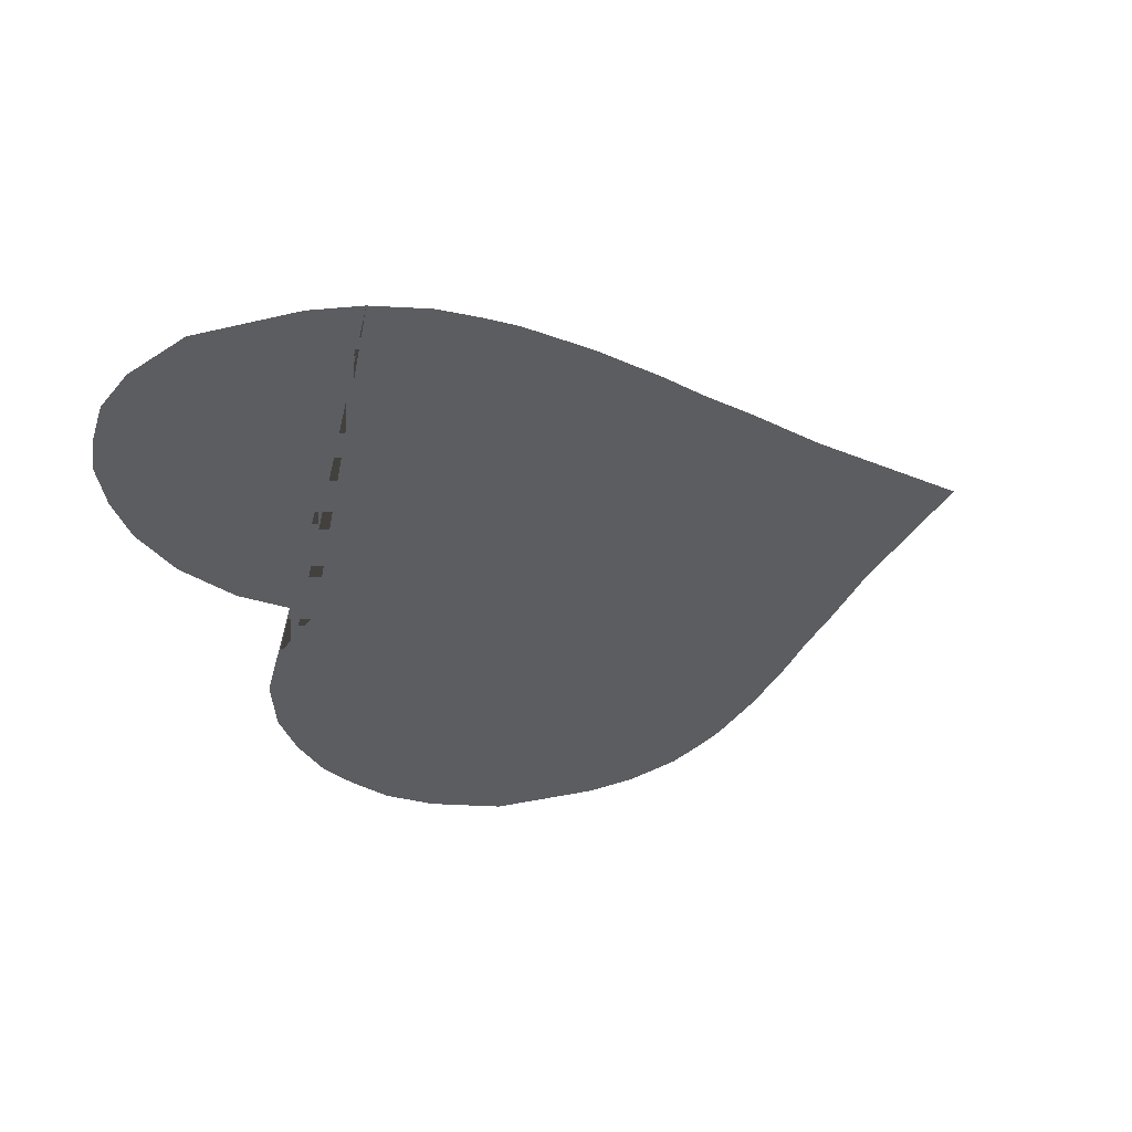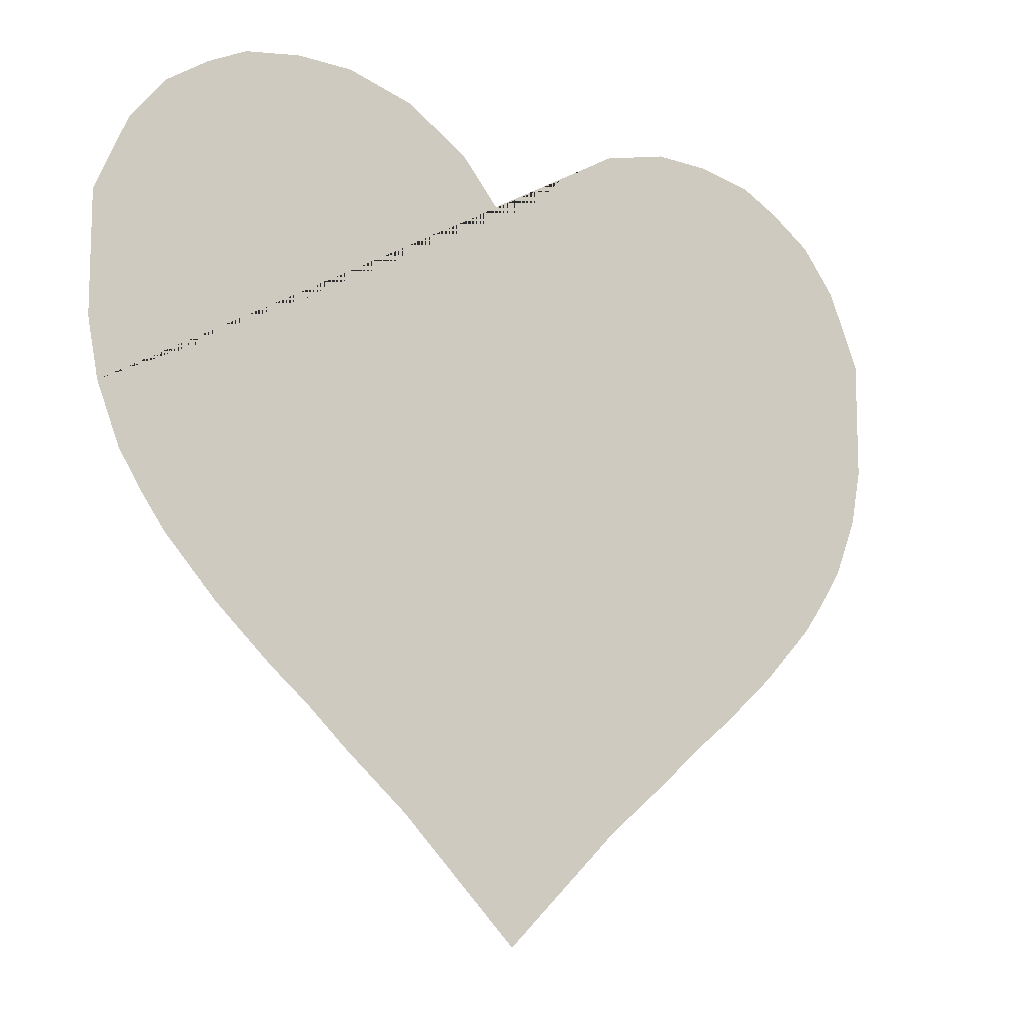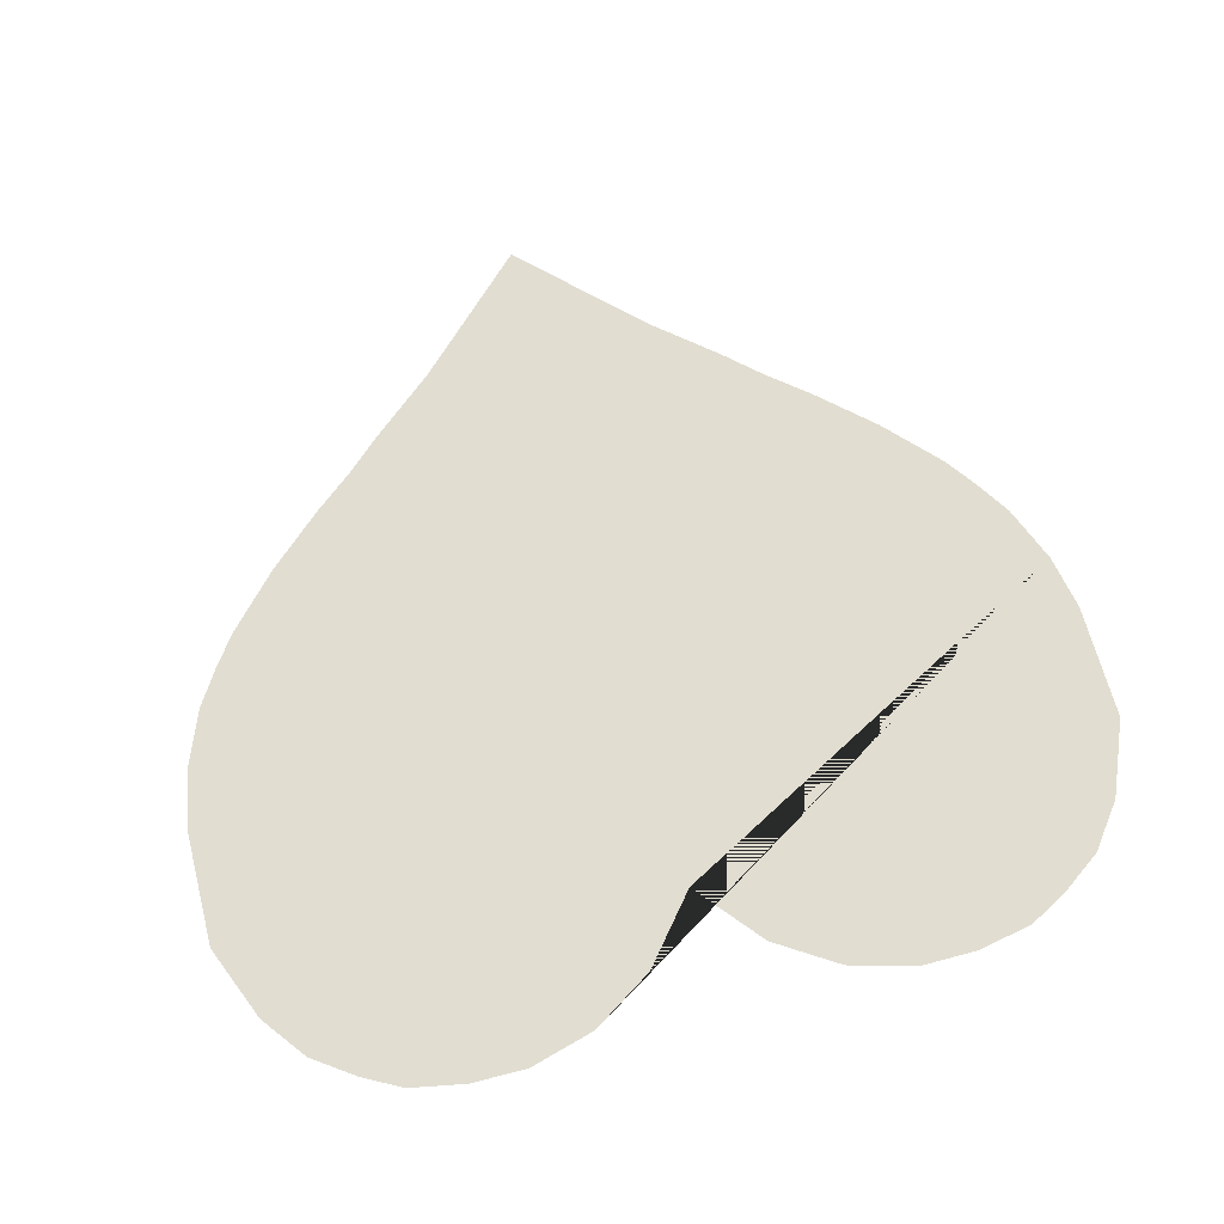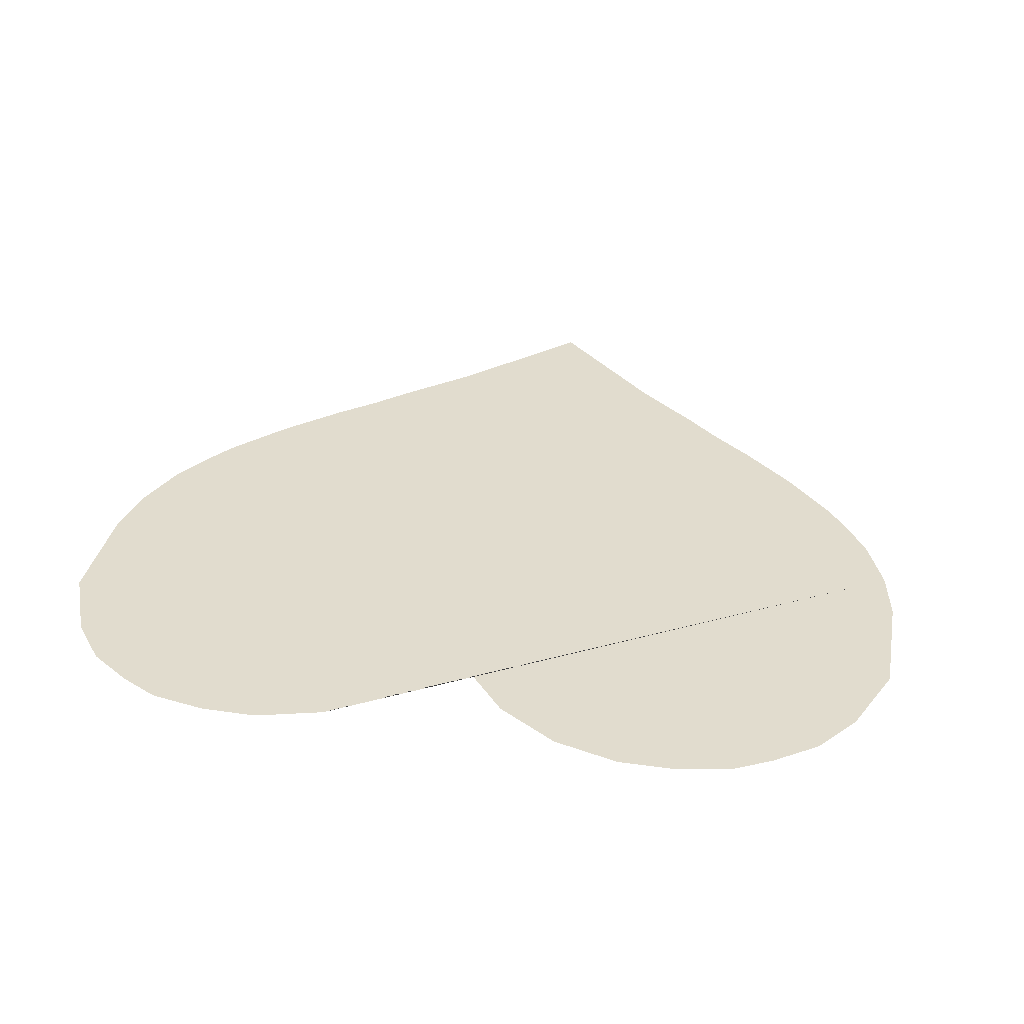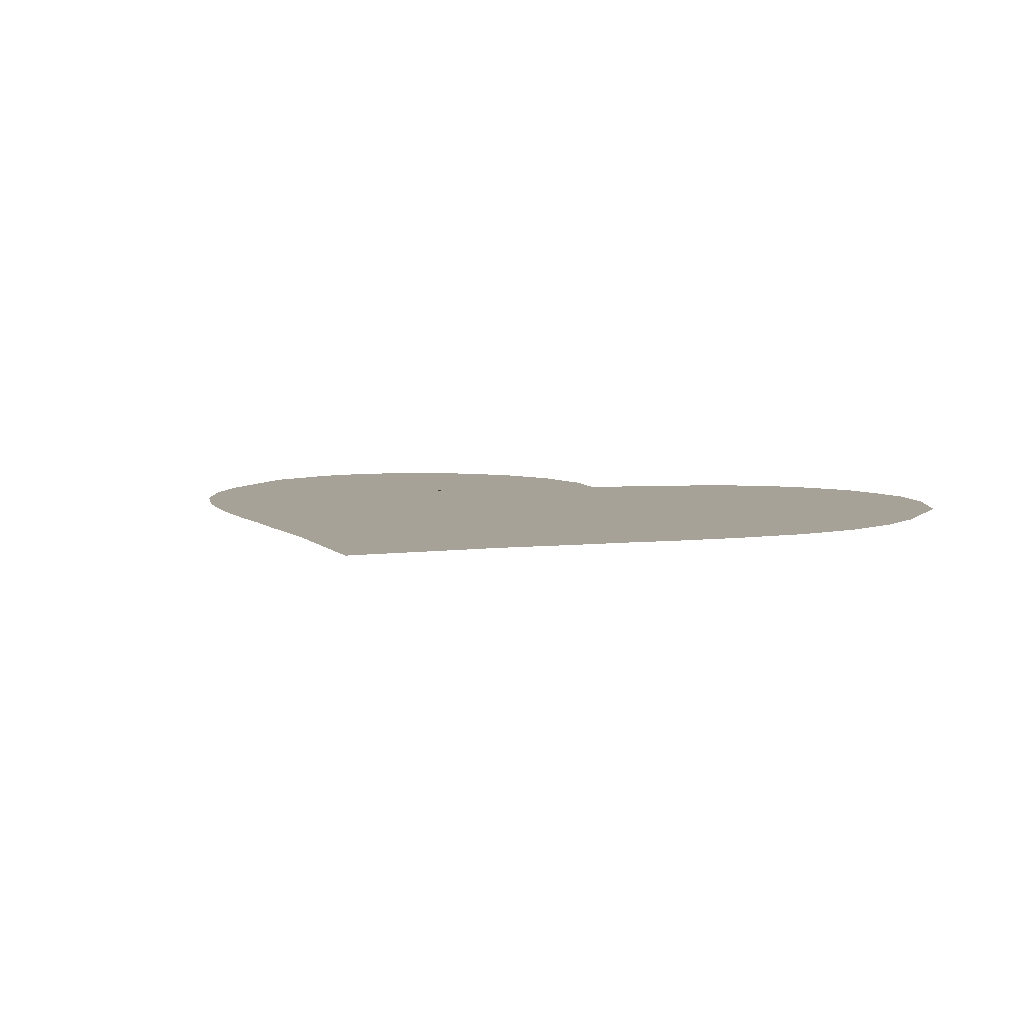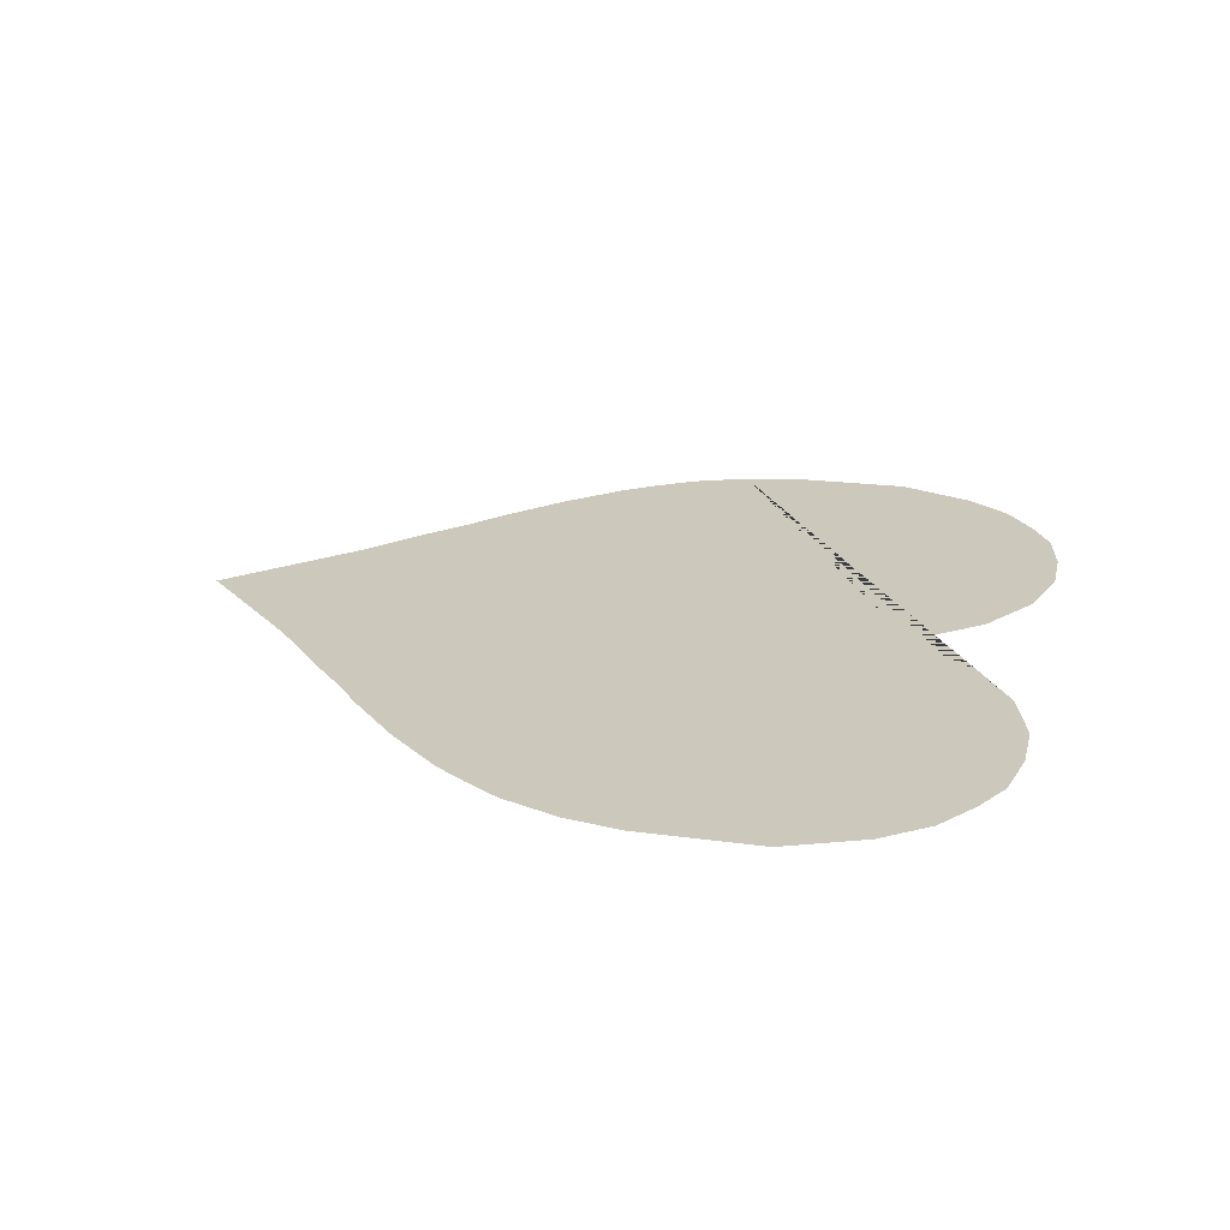
<metadata>
{"format":"obj","ext":"obj","renderer":"f3d","projection":"perspective","resolution":1024,"background":"white","views":[{"elev":-37.0,"azim":-72.3,"up":"+Z"},{"elev":-15.3,"azim":-33.7,"up":"+Y"},{"elev":68.7,"azim":165.3,"up":"+Z"},{"elev":34.1,"azim":-169.0,"up":"+Z"},{"elev":6.5,"azim":23.4,"up":"+Z"},{"elev":22.1,"azim":102.9,"up":"+Z"}]}
</metadata>
<code>
o Cube
v -0.4725 -0.009295 -0.5015
v -0.5136 0.2597 -0.5015
v 0 -0.4799 -0.5015
v 0 0.3254 -0.5015
v -0.1334 -0.3487 -0.5015
v -0.06545 0.4037 -0.5015
v -0.2064 -0.2872 -0.5015
v -0.1375 0.4497 -0.5015
v -0.2509 -0.2466 -0.5015
v -0.2147 0.4709 -0.5015
v -0.2955 -0.2102 -0.5015
v -0.3445 0.4583 -0.5015
v -0.3599 -0.1518 -0.5015
v -0.438 0.4001 -0.5015
v -0.2796 0.4707 -0.5015
v -0.2732 -0.2284 -0.5015
v -0.3895 0.4344 -0.5015
v -0.3277 -0.181 -0.5015
v -0.4196 -0.08744 -0.5015
v -0.4775 0.348 -0.5015
v -0.512 0.1226 -0.5015
v -0.4992 0.05752 -0.5015
v -0.4452 -0.05182 -0.5015
v -0.4956 0.3038 -0.5015
v 0.4725 -0.009295 -0.5015
v 0.5136 0.2597 -0.5015
v 0.1334 -0.3487 -0.5015
v 0.06545 0.4037 -0.5015
v 0.2064 -0.2872 -0.5015
v 0.1375 0.4497 -0.5015
v 0.2509 -0.2466 -0.5015
v 0.2147 0.4709 -0.5015
v 0.2955 -0.2102 -0.5015
v 0.3445 0.4583 -0.5015
v 0.3599 -0.1518 -0.5015
v 0.438 0.4001 -0.5015
v 0.2796 0.4707 -0.5015
v 0.2732 -0.2284 -0.5015
v 0.3895 0.4344 -0.5015
v 0.3277 -0.181 -0.5015
v 0.4196 -0.08744 -0.5015
v 0.4775 0.348 -0.5015
v 0.512 0.1226 -0.5015
v 0.4992 0.05752 -0.5015
v 0.4452 -0.05182 -0.5015
v 0.4956 0.3038 -0.5015
f 22 21 2 24 20 14 17 12 15 10 8 6 4 28 30 32 37 34 39 36 42 46 26 43 44 25 45 41 35 40 33 38 31 29 27 3 5 7 9 16 11 18 13 19 23 1

</code>
